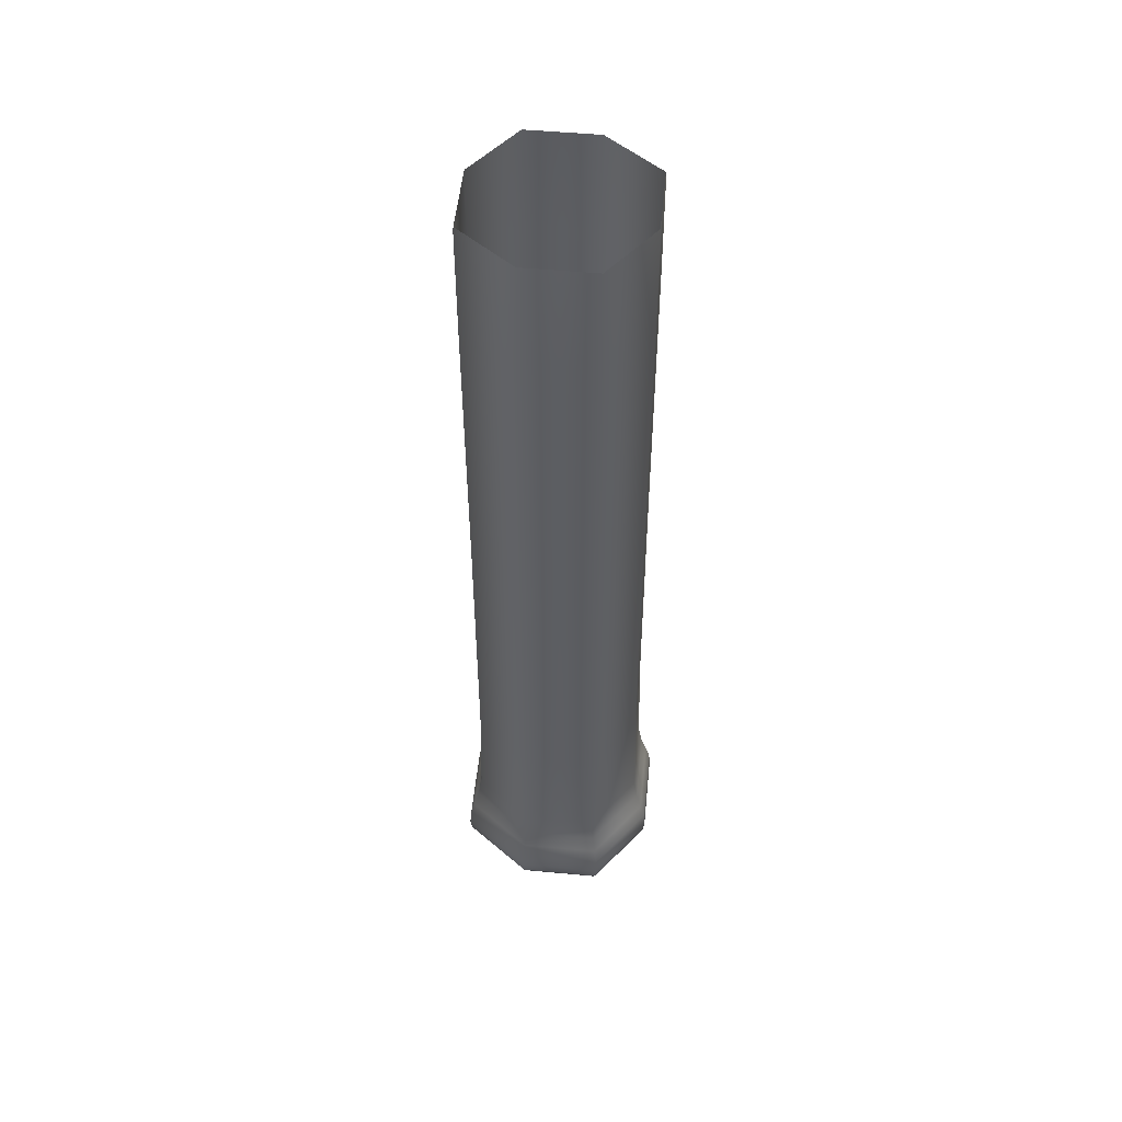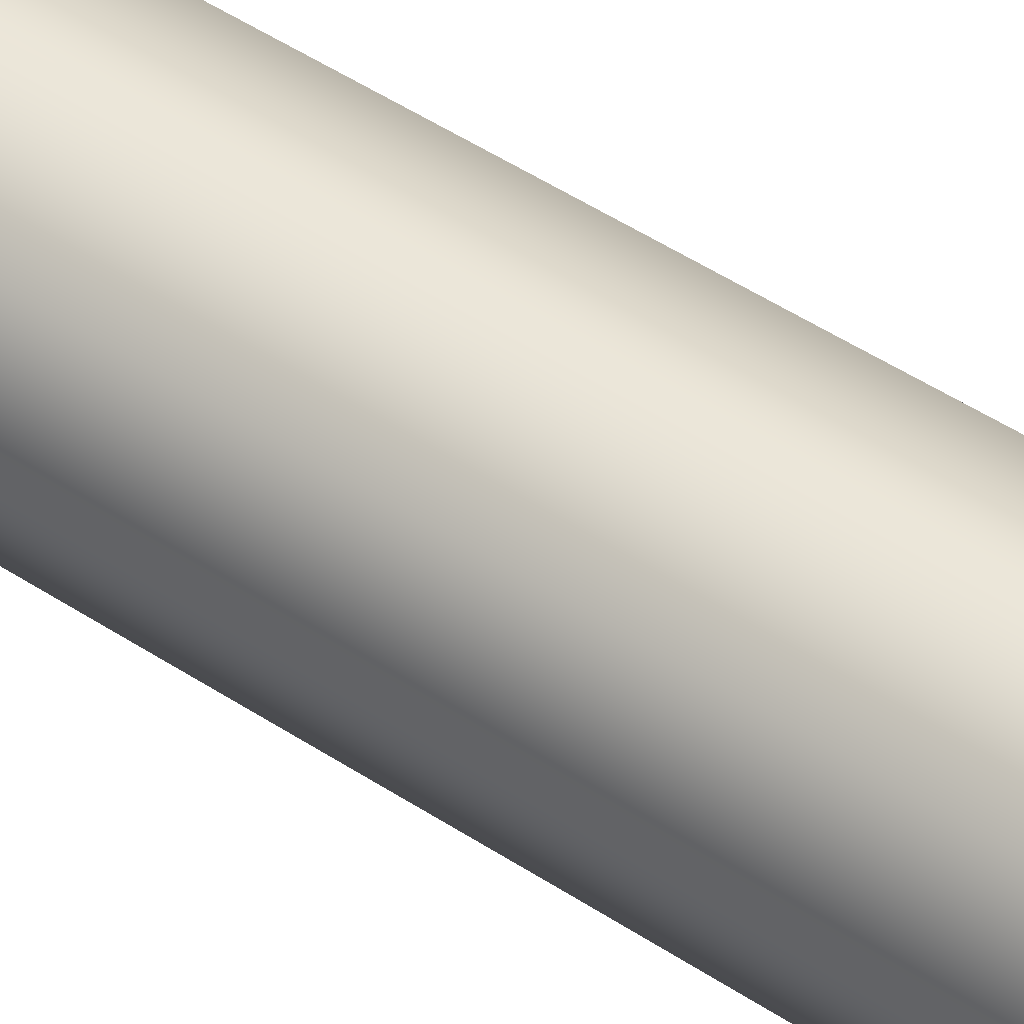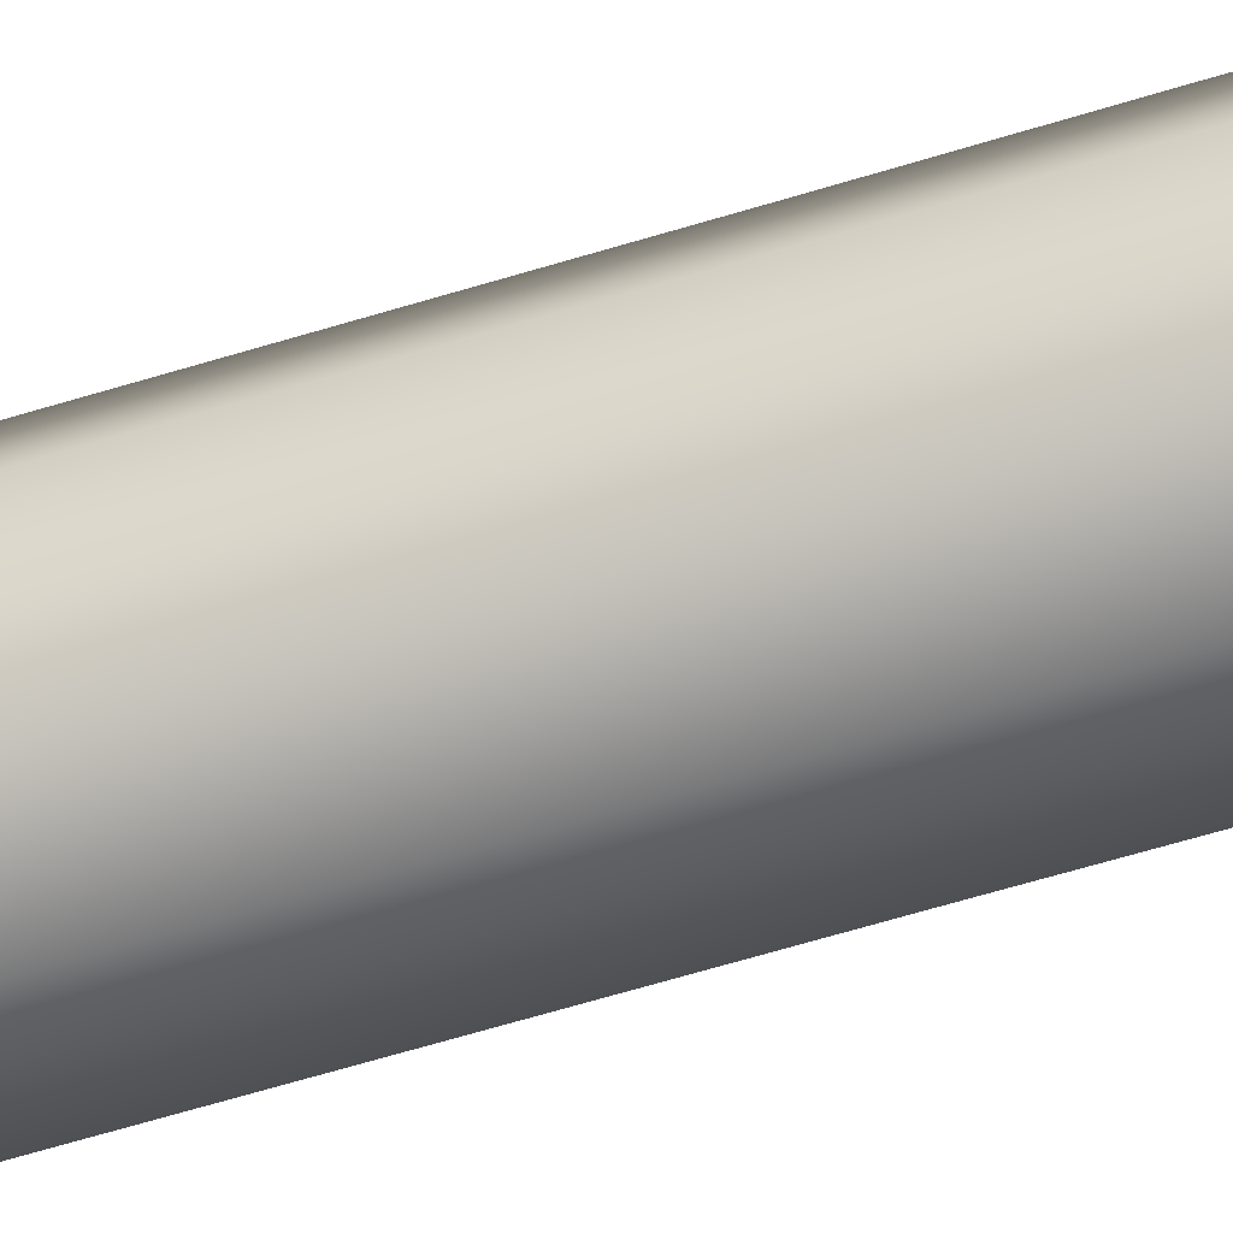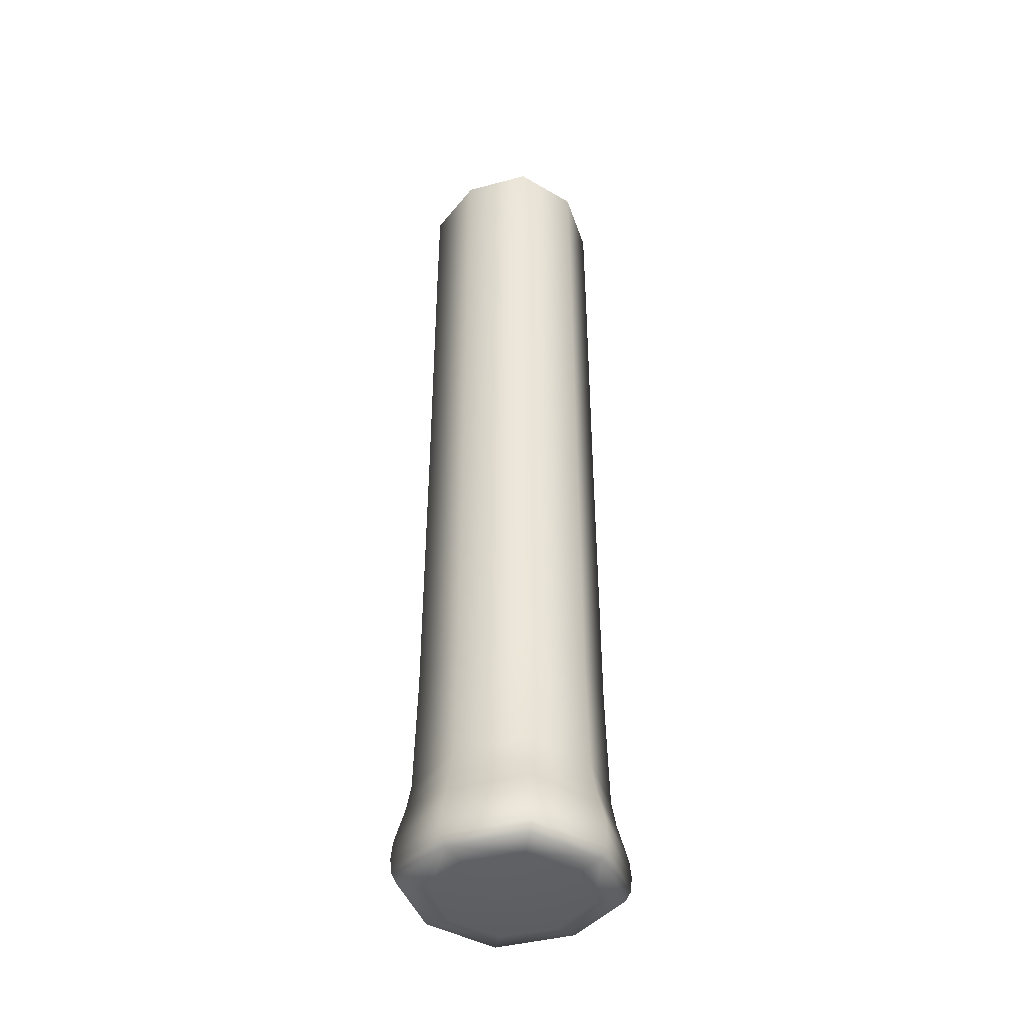
<metadata>
{"format":"obj","ext":"obj","renderer":"f3d","projection":"perspective","resolution":1024,"background":"white","views":[{"elev":52.2,"azim":-65.9,"up":"+Y"},{"elev":47.5,"azim":126.9,"up":"+Z"},{"elev":-57.9,"azim":108.1,"up":"+Z"},{"elev":-41.7,"azim":-53.6,"up":"+Y"}]}
</metadata>
<code>
o MeshCube_1755_0_GeomSubset_0
v 12.9 2.255 0.00082
v 13.12 2.255 0.00082
v 12.9 2.256 -0.001638
v 13.12 2.256 -0.001638
v 12.91 2.27 0.00082
v 13.11 2.27 0.00082
v 12.91 2.267 0.00082
v 13.11 2.267 0.00082
v 12.91 2.268 -0.001638
v 13.11 2.268 -0.001638
v 13.14 2.162 -0.001638
v 12.88 2.162 -0.001638
v 13.14 2.16 0.00082
v 12.88 2.16 0.00082
v 13.14 2.163 0.00082
v 12.88 2.163 0.00082
v 13.14 2.149 -0.001638
v 12.88 2.149 -0.001638
v 13.14 2.148 0.00082
v 12.88 2.148 0.00082
v 13.14 2.151 0.00082
v 12.88 2.151 0.00082
v 13.13 2.135 -0.001638
v 12.89 2.135 -0.001638
v 13.13 2.133 0.00082
v 12.89 2.133 0.00082
v 13.13 2.136 0.00082
v 12.89 2.136 0.00082
v 12.9 2.241 -0.001638
v 13.12 2.241 -0.001638
v 12.9 2.257 0.00082
v 13.12 2.257 0.00082
v 12.89 2.122 0.00082
v 13.13 2.122 0.00082
v 12.89 2.119 0.00082
v 13.13 2.119 0.00082
v 12.89 2.121 -0.001638
v 13.13 2.121 -0.001638
v 13.13 2.108 -0.001638
v 12.89 2.108 -0.001638
v 13.13 2.107 0.00082
v 12.89 2.107 0.00082
v 13.13 2.11 0.00082
v 12.89 2.11 0.00082
v 13.12 2.096 -0.001638
v 12.9 2.096 -0.001638
v 13.12 2.095 0.00082
v 12.9 2.095 0.00082
v 13.12 2.097 0.00082
v 12.9 2.097 0.00082
v 13.12 2.081 -0.001638
v 12.9 2.081 -0.001638
v 13.12 2.08 0.00082
v 12.9 2.08 0.00082
v 13.12 2.083 0.00082
v 12.9 2.083 0.00082
v 13.11 2.068 -0.001638
v 12.91 2.068 -0.001638
v 13.11 2.066 0.00082
v 12.91 2.066 0.00082
v 13.11 2.069 0.00082
v 12.91 2.069 0.00082
v 13.12 2.24 0.00082
v 12.9 2.24 0.00082
v 13.12 2.243 0.00082
v 12.9 2.243 0.00082
v 12.89 2.229 0.00082
v 13.13 2.229 0.00082
v 12.89 2.226 0.00082
v 13.13 2.226 0.00082
v 12.89 2.228 -0.001638
v 13.13 2.228 -0.001638
v 13.13 2.215 -0.001638
v 12.89 2.215 -0.001638
v 13.13 2.214 0.00082
v 12.89 2.214 0.00082
v 13.13 2.217 0.00082
v 12.89 2.217 0.00082
v 13.13 2.203 -0.001638
v 12.89 2.203 -0.001638
v 13.13 2.201 0.00082
v 12.89 2.201 0.00082
v 13.13 2.204 0.00082
v 12.89 2.204 0.00082
v 13.14 2.188 -0.001638
v 12.88 2.188 -0.001638
v 13.14 2.187 0.00082
v 12.88 2.187 0.00082
v 13.14 2.19 0.00082
v 12.88 2.19 0.00082
v 13.14 2.175 -0.001638
v 12.88 2.175 -0.001638
v 13.14 2.173 0.00082
v 12.88 2.173 0.00082
v 13.14 2.176 0.00082
v 12.88 2.176 0.00082
v 13.11 2.059 -0.001638
v 12.92 2.059 -0.001638
v 13.11 2.057 0.00082
v 12.92 2.057 0.00082
v 13.11 2.06 0.00082
v 12.92 2.06 0.00082
v 13.1 2.046 -0.001638
v 12.92 2.046 -0.001638
v 13.1 2.045 0.00082
v 12.92 2.045 0.00082
v 13.1 2.048 0.00082
v 12.92 2.048 0.00082
v 13.09 2.032 -0.001638
v 12.93 2.032 -0.001638
v 13.09 2.03 0.00082
v 12.93 2.03 0.00082
v 13.09 2.033 0.00082
v 12.93 2.033 0.00082
v 13.08 2.018 -0.001638
v 12.94 2.018 -0.001638
v 13.08 2.017 0.00082
v 12.94 2.017 0.00082
v 13.08 2.02 0.00082
v 12.94 2.02 0.00082
v 12.94 2.299 0.00082
v 13.08 2.299 0.00082
v 12.94 2.3 -0.001638
v 13.08 2.3 -0.001638
v 12.93 2.286 -0.001638
v 13.09 2.286 -0.001638
v 12.94 2.302 0.00082
v 13.08 2.302 0.00082
v 13.09 2.284 0.00082
v 12.93 2.284 0.00082
v 13.09 2.287 0.00082
v 12.93 2.287 0.00082
v 13.1 2.281 0.00082
v 13.1 2.042 0.00082
v 13.1 2.281 -0.001638
v 13.1 2.042 -0.001638
v 13.11 2.265 0.00082
v 13.11 2.063 0.00082
v 13.11 2.265 0.00082
v 13.11 2.063 0.00082
v 13.11 2.265 -0.001638
v 13.11 2.063 -0.001638
v 13 1.995 -0.001638
v 13 2.323 -0.001638
v 13 1.995 0.00082
v 13 2.323 0.00082
v 13.01 1.995 0.00082
v 13.01 2.323 0.00082
v 12.99 1.995 -0.001638
v 12.99 2.323 -0.001638
v 12.99 1.995 0.00082
v 12.99 2.323 0.00082
v 12.99 1.995 0.00082
v 12.99 2.323 0.00082
v 12.98 2 -0.001638
v 12.98 2.315 -0.001638
v 12.98 2 0.00082
v 12.98 2.315 0.00082
v 12.98 2 0.00082
v 12.98 2.315 0.00082
v 13.08 2.294 -0.001638
v 13.08 2.023 -0.001638
v 13.1 2.281 0.00082
v 13.1 2.042 0.00082
v 12.96 2.313 0.00082
v 12.96 2.005 0.00082
v 12.96 2.313 0.00082
v 12.96 2.005 0.00082
v 12.96 2.313 -0.001638
v 12.96 2.005 -0.001638
v 12.95 2.01 -0.001638
v 12.95 2.307 -0.001638
v 12.95 2.01 0.00082
v 12.95 2.307 0.00082
v 12.95 2.01 0.00082
v 12.95 2.307 0.00082
v 12.94 2.023 -0.001638
v 12.94 2.294 -0.001638
v 12.94 2.023 0.00082
v 12.94 2.294 0.00082
v 12.94 2.023 0.00082
v 12.94 2.294 0.00082
v 12.92 2.042 -0.001638
v 12.92 2.281 -0.001638
v 12.92 2.042 0.00082
v 12.92 2.281 0.00082
v 12.92 2.042 0.00082
v 12.92 2.281 0.00082
v 12.91 2.063 -0.001638
v 12.91 2.265 -0.001638
v 12.91 2.063 0.00082
v 12.91 2.265 0.00082
v 12.91 2.063 0.00082
v 12.91 2.265 0.00082
v 13.08 2.023 0.00082
v 13.08 2.294 0.00082
v 13.09 2.023 0.00082
v 13.09 2.294 0.00082
v 13.07 2.307 0.00082
v 13.07 2.01 0.00082
v 13.07 2.307 0.00082
v 13.07 2.01 0.00082
v 13.07 2.307 -0.001638
v 13.07 2.01 -0.001638
v 13.06 2.005 -0.001638
v 13.06 2.313 -0.001638
v 13.06 2.005 0.00082
v 13.06 2.313 0.00082
v 13.06 2.005 0.00082
v 13.06 2.313 0.00082
v 13.05 2 -0.001638
v 13.05 2.315 -0.001638
v 13.04 2 0.00082
v 13.04 2.315 0.00082
v 13.05 2 0.00082
v 13.05 2.315 0.00082
v 13.03 1.995 -0.001638
v 13.03 2.323 -0.001638
v 13.03 1.995 0.00082
v 13.03 2.323 0.00082
v 13.03 1.995 0.00082
v 13.03 2.323 0.00082
v 13.02 1.995 -0.001638
v 13.02 2.323 -0.001638
v 13.02 1.995 0.00082
v 13.02 2.323 0.00082
v 13.02 1.995 0.00082
v 13.02 2.323 0.00082
v 13.02 1.872 -0.007877
v 13.03 1.872 0.003013
v 13.01 1.872 -0.003012
v 13.02 1.872 0.007878
v 13.03 1.89 -0.00674
v 13.03 1.889 0.002578
v 13.02 1.891 -0.002577
v 13.02 1.89 0.006741
v 13.04 1.933 -0.00674
v 13.04 1.932 0.002578
v 13.03 1.937 -0.002577
v 13.04 1.935 0.006741
v 13.06 1.977 -0.00674
v 13.07 1.975 0.002578
v 13.05 1.982 -0.002577
v 13.06 1.98 0.006741
v 13.09 2.019 -0.006481
v 13.09 2.017 0.002479
v 13.08 2.024 -0.002478
v 13.08 2.022 0.006483
v 13.11 2.048 -0.006481
v 13.11 2.046 0.002479
v 13.1 2.052 -0.002478
v 13.1 2.05 0.006482
v 13.13 2.098 -0.006481
v 13.13 2.097 0.002479
v 13.12 2.1 -0.002478
v 13.12 2.099 0.006483
v 13.14 2.15 -0.006481
v 13.14 2.15 0.002479
v 13.13 2.15 -0.002478
v 13.13 2.15 0.006483
v 13.13 2.214 -0.006482
v 13.14 2.214 0.002479
v 13.12 2.213 -0.002478
v 13.13 2.214 0.006482
v 13.12 2.264 -0.006859
v 13.12 2.266 0.002623
v 13.11 2.259 -0.002623
v 13.11 2.261 0.00686
v 13.09 2.295 -0.006859
v 13.09 2.298 0.002623
v 13.08 2.287 -0.002623
v 13.09 2.291 0.00686
v 13.05 2.314 -0.006859
v 13.06 2.319 0.002623
v 13.05 2.305 -0.002623
v 13.05 2.309 0.00686
v 13.01 2.327 0.002623
v 13.01 2.313 -0.002623
v 13 1.872 -0.007877
v 12.99 1.872 0.003013
v 13.01 1.872 -0.003012
v 13.01 1.872 0.007878
v 13 1.89 -0.00674
v 12.99 1.889 0.002578
v 13.01 1.891 -0.002577
v 13 1.89 0.006741
v 12.98 1.933 -0.00674
v 12.98 1.932 0.002578
v 12.99 1.937 -0.002577
v 12.99 1.935 0.006741
v 12.96 1.977 -0.00674
v 12.96 1.975 0.002578
v 12.97 1.982 -0.002577
v 12.96 1.98 0.006741
v 12.93 2.019 -0.006481
v 12.93 2.017 0.002479
v 12.94 2.024 -0.002478
v 12.94 2.022 0.006483
v 12.91 2.048 -0.006481
v 12.91 2.046 0.002479
v 12.92 2.052 -0.002478
v 12.92 2.05 0.006482
v 12.89 2.098 -0.006481
v 12.89 2.097 0.002479
v 12.9 2.1 -0.002478
v 12.9 2.099 0.006483
v 12.88 2.15 -0.006481
v 12.88 2.15 0.002479
v 12.89 2.15 -0.002478
v 12.89 2.15 0.006483
v 12.89 2.214 -0.006482
v 12.88 2.214 0.002479
v 12.9 2.213 -0.002478
v 12.89 2.214 0.006482
v 12.91 2.264 -0.006859
v 12.9 2.266 0.002623
v 12.91 2.259 -0.002623
v 12.91 2.261 0.00686
v 12.93 2.295 -0.006859
v 12.93 2.298 0.002623
v 12.94 2.287 -0.002623
v 12.94 2.291 0.00686
v 12.97 2.314 -0.006859
v 12.97 2.319 0.002623
v 12.97 2.305 -0.002623
v 12.97 2.309 0.00686
v 13.01 2.322 -0.00686
v 13.01 2.317 0.00686
v 13.03 1.859 0.002643
v 13.02 1.859 -0.00691
v 13.01 1.859 -0.002642
v 13.02 1.859 0.006911
v 13 1.859 0.002643
v 13 1.859 -0.00691
v 13.01 1.859 -0.002642
v 13.01 1.859 0.006911
v 13.09 2.018 -0.005611
v 13.09 2.016 0.002146
v 13.08 2.024 -0.002145
v 13.08 2.022 0.005612
v 13.06 1.995 0.002146
v 13.06 1.998 -0.00561
v 13.05 2.005 -0.002145
v 13.05 2.002 0.005612
v 13.03 1.988 0.002146
v 13.03 1.991 -0.00561
v 13.03 1.999 -0.002145
v 13.03 1.995 0.005612
v 13.01 1.986 0.002146
v 13.01 1.989 -0.00561
v 13.01 1.997 -0.002145
v 12.94 2.018 -0.005611
v 12.93 2.016 0.002146
v 12.94 2.024 -0.002145
v 12.94 2.022 0.005612
v 12.96 1.995 0.002146
v 12.97 1.998 -0.00561
v 12.97 2.005 -0.002145
v 12.97 2.002 0.005612
v 12.99 1.988 0.002146
v 12.99 1.991 -0.00561
v 12.99 1.999 -0.002145
v 12.99 1.995 0.005612
v 13.01 1.993 0.005612
v 13.03 1.779 1e-06
v 13.01 1.857 0.01672
v 13 1.779 1e-06
v 13.03 1.696 1e-06
v 13.01 1.779 -0.01682
v 13.01 1.779 0.01682
v 13.01 1.688 -0.0194
v 13.01 1.696 -0.01753
v 13.01 1.696 0.01753
v 12.99 1.696 1e-06
v 13.01 1.681 0.02055
v 13.03 1.688 1e-06
v 13.01 1.688 0.0194
v 12.99 1.688 1e-06
v 12.99 1.676 1e-06
v 12.99 1.681 1e-06
v 13.01 1.681 -0.02055
v 13.03 1.681 1e-06
v 13.01 1.675 1e-06
v 13.01 1.676 -0.01934
v 13.03 1.676 1e-06
v 13.01 1.676 0.01934
v 13 1.86 1e-06
v 13.03 1.857 1e-06
v 13 1.857 1e-06
v 13.01 1.857 -0.01672
v 13.01 1.863 0.01611
v 13.01 1.86 -0.01662
v 13.01 1.86 0.01662
v 13.03 1.86 1e-06
v 13.01 1.864 0.0156
v 13.03 1.863 1e-06
v 13 1.863 1e-06
v 13.01 1.863 -0.01611
v 13.01 1.87 0.01205
v 13.03 1.864 1e-06
v 13 1.864 1e-06
v 13.01 1.864 -0.01559
v 13.01 1.874 1e-06
v 13.03 1.87 1e-06
v 13 1.87 1e-06
v 13.01 1.87 -0.01204
v 13.02 1.779 -0.01261
v 13.03 1.72 1e-06
v 13.02 1.779 0.01261
v 13.03 1.837 1e-06
v 13.01 1.837 -0.01679
v 13.01 1.837 0.0168
v 13 1.837 1e-06
v 13 1.779 -0.01261
v 13 1.779 0.01261
v 13 1.72 1e-06
v 13.01 1.72 -0.017
v 13.01 1.72 0.017
v 13.03 1.691 1e-06
v 12.99 1.691 1e-06
v 13.01 1.691 -0.01835
v 13.01 1.691 0.01835
v 13.03 1.696 -0.01315
v 13.03 1.696 0.01315
v 13 1.696 -0.01315
v 13 1.696 0.01315
v 13.03 1.684 1e-06
v 12.99 1.684 1e-06
v 13.01 1.684 -0.02026
v 13.01 1.684 0.02026
v 13 1.688 -0.01455
v 13.03 1.688 -0.01455
v 13.03 1.688 0.01455
v 13 1.688 0.01455
v 13.03 1.678 1e-06
v 12.99 1.678 1e-06
v 13.01 1.678 -0.02025
v 13.01 1.678 0.02025
v 13.03 1.681 0.01541
v 13 1.681 0.01541
v 13 1.681 -0.01541
v 13.03 1.681 -0.01541
v 13.03 1.675 1e-06
v 13 1.675 1e-06
v 13.01 1.675 -0.0139
v 13.01 1.675 0.0139
v 13 1.676 0.01451
v 13 1.676 -0.01451
v 13.03 1.676 -0.01451
v 13.03 1.676 0.01451
v 13.03 1.858 1e-06
v 13.01 1.858 -0.01664
v 13.01 1.858 0.01665
v 13 1.858 1e-06
v 13 1.857 0.01254
v 13.02 1.857 0.01254
v 13.02 1.857 -0.01254
v 13 1.857 -0.01254
v 13.03 1.862 1e-06
v 13.01 1.862 -0.01649
v 13.01 1.862 0.01649
v 13 1.862 1e-06
v 13 1.86 -0.01246
v 13 1.86 0.01247
v 13.02 1.86 -0.01246
v 13.02 1.86 0.01247
v 13.03 1.863 1e-06
v 13.01 1.863 -0.01572
v 13.01 1.863 0.01572
v 13 1.863 1e-06
v 13 1.863 0.01208
v 13.02 1.863 0.01208
v 13.02 1.863 -0.01208
v 13 1.863 -0.01208
v 13.03 1.866 1e-06
v 13.01 1.866 -0.01471
v 13.01 1.866 0.01471
v 13 1.866 1e-06
v 13 1.864 0.0117
v 13.02 1.864 0.0117
v 13.02 1.864 -0.0117
v 13 1.864 -0.0117
v 13.02 1.873 1e-06
v 13.01 1.873 -0.007258
v 13.01 1.873 0.007259
v 13 1.873 1e-06
v 13 1.87 0.009034
v 13.02 1.87 0.009034
v 13.02 1.87 -0.009033
v 13 1.87 -0.009033
v 13.02 1.72 -0.01275
v 13.02 1.72 0.01275
v 13.02 1.837 -0.0126
v 13.02 1.837 0.0126
v 13 1.72 -0.01275
v 13 1.72 0.01275
v 13 1.837 -0.0126
v 13 1.837 0.0126
v 13.03 1.691 -0.01376
v 13.03 1.691 0.01377
v 13 1.691 -0.01376
v 13 1.691 0.01377
v 13.03 1.684 -0.0152
v 13.03 1.684 0.0152
v 13 1.684 -0.0152
v 13 1.684 0.0152
v 13.03 1.678 -0.01519
v 13.03 1.678 0.01519
v 13 1.678 -0.01519
v 13 1.678 0.01519
v 13.02 1.675 -0.01048
v 13.02 1.675 0.01048
v 13 1.675 -0.01048
v 13 1.675 0.01048
v 13.02 1.858 -0.01248
v 13.02 1.858 0.01248
v 13 1.858 -0.01248
v 13 1.858 0.01248
v 13.02 1.862 -0.01237
v 13.02 1.862 0.01237
v 13 1.862 -0.01237
v 13 1.862 0.01237
v 13.02 1.863 -0.01179
v 13.02 1.863 0.01179
v 13 1.863 -0.01179
v 13 1.863 0.01179
v 13.02 1.866 -0.01103
v 13.02 1.866 0.01103
v 13 1.866 -0.01103
v 13 1.866 0.01103
v 13.02 1.873 0.005903
v 13.02 1.873 -0.005902
v 13 1.873 -0.005902
v 13 1.873 0.005903
f 365 407 491 408
f 365 408 492 409
f 365 409 494 410
f 365 410 493 407
f 366 456 494 412
f 366 412 498 455
f 366 455 518 453
f 366 453 516 456
f 367 414 497 413
f 367 413 498 415
f 367 415 496 416
f 367 416 495 414
f 368 424 492 408
f 368 408 491 423
f 368 423 499 419
f 368 419 500 424
f 369 407 493 411
f 369 411 497 414
f 369 414 495 417
f 369 417 491 407
f 370 415 498 412
f 370 412 494 409
f 370 409 492 418
f 370 418 496 415
f 371 432 499 421
f 371 421 501 431
f 371 431 505 429
f 371 429 503 432
f 372 423 491 417
f 372 417 495 425
f 372 425 501 421
f 372 421 499 423
f 373 426 496 418
f 373 418 492 424
f 373 424 500 422
f 373 422 502 426
f 374 425 495 416
f 374 416 496 426
f 374 426 502 420
f 374 420 501 425
f 375 440 506 430
f 375 430 504 439
f 375 439 508 438
f 375 438 510 440
f 376 433 500 419
f 376 419 499 432
f 376 432 503 427
f 376 427 504 433
f 377 434 502 422
f 377 422 500 433
f 377 433 504 430
f 377 430 506 434
f 378 431 501 420
f 378 420 502 434
f 378 434 506 428
f 378 428 505 431
f 379 448 509 436
f 379 436 510 447
f 379 447 514 444
f 379 444 513 448
f 380 441 505 428
f 380 428 506 440
f 380 440 510 436
f 380 436 509 441
f 381 442 503 429
f 381 429 505 441
f 381 441 509 437
f 381 437 507 442
f 382 439 504 427
f 382 427 503 442
f 382 442 507 435
f 382 435 508 439
f 383 445 513 444
f 383 444 514 446
f 383 446 512 443
f 383 443 511 445
f 384 449 507 437
f 384 437 509 448
f 384 448 513 445
f 384 445 511 449
f 385 450 508 435
f 385 435 507 449
f 385 449 511 443
f 385 443 512 450
f 386 447 510 438
f 386 438 508 450
f 386 450 512 446
f 386 446 514 447
f 388 457 493 410
f 388 410 494 456
f 388 456 516 451
f 388 451 515 457
f 389 455 498 413
f 389 413 497 458
f 389 458 517 454
f 389 454 518 455
f 390 458 497 411
f 390 411 493 457
f 390 457 515 452
f 390 452 517 458

</code>
